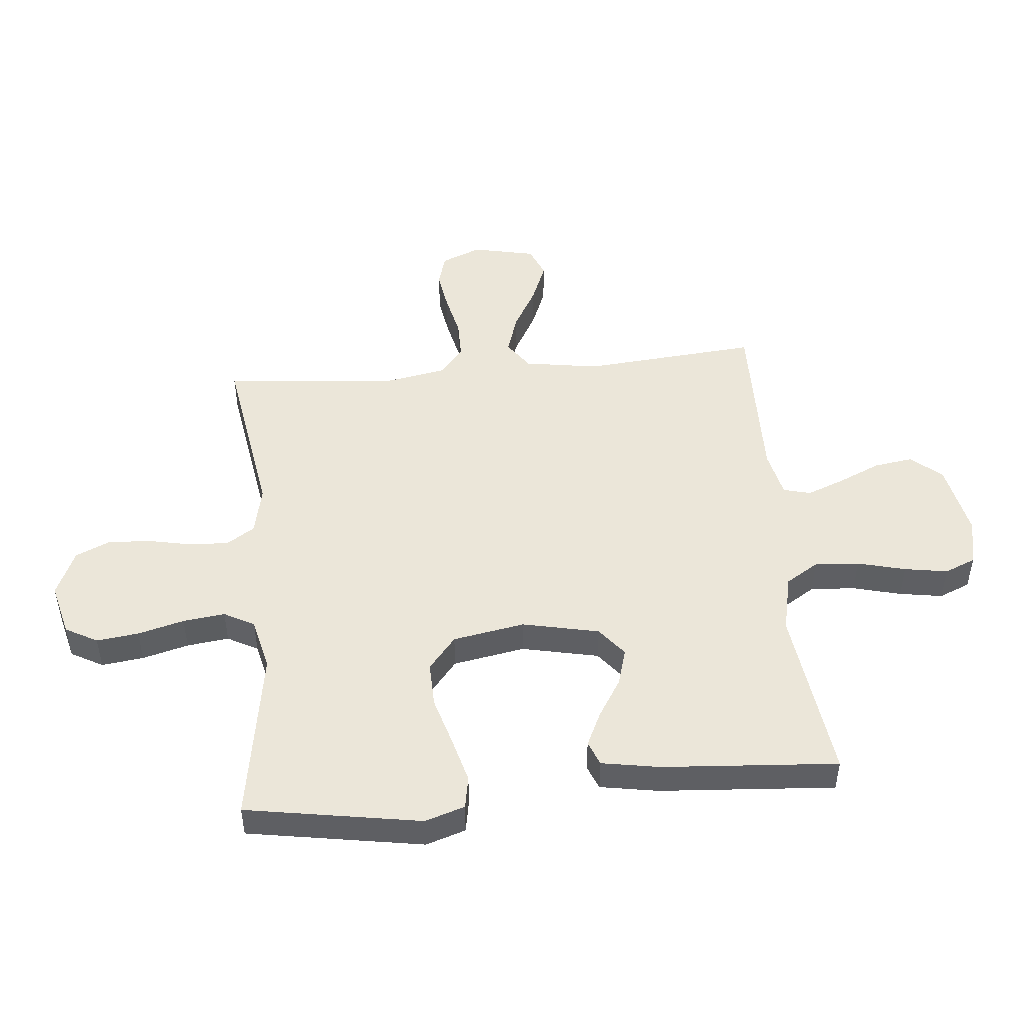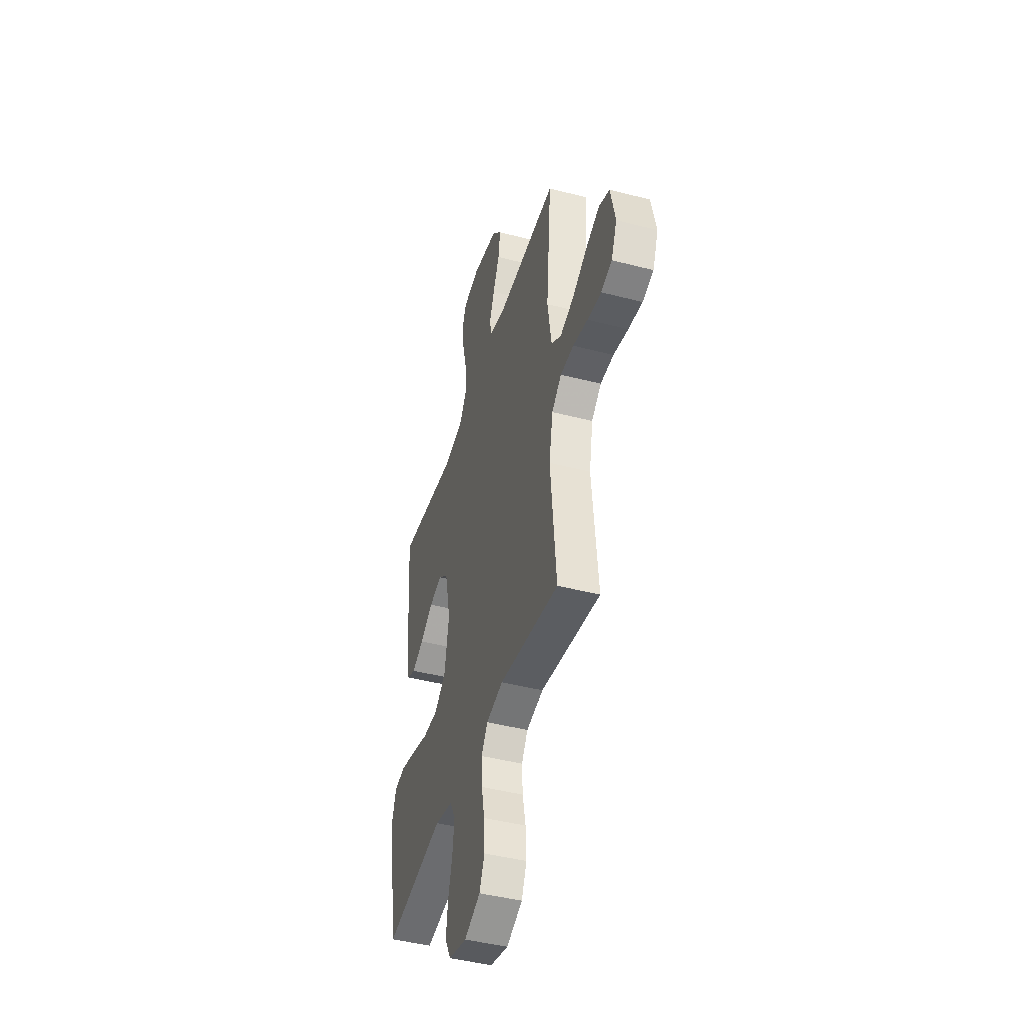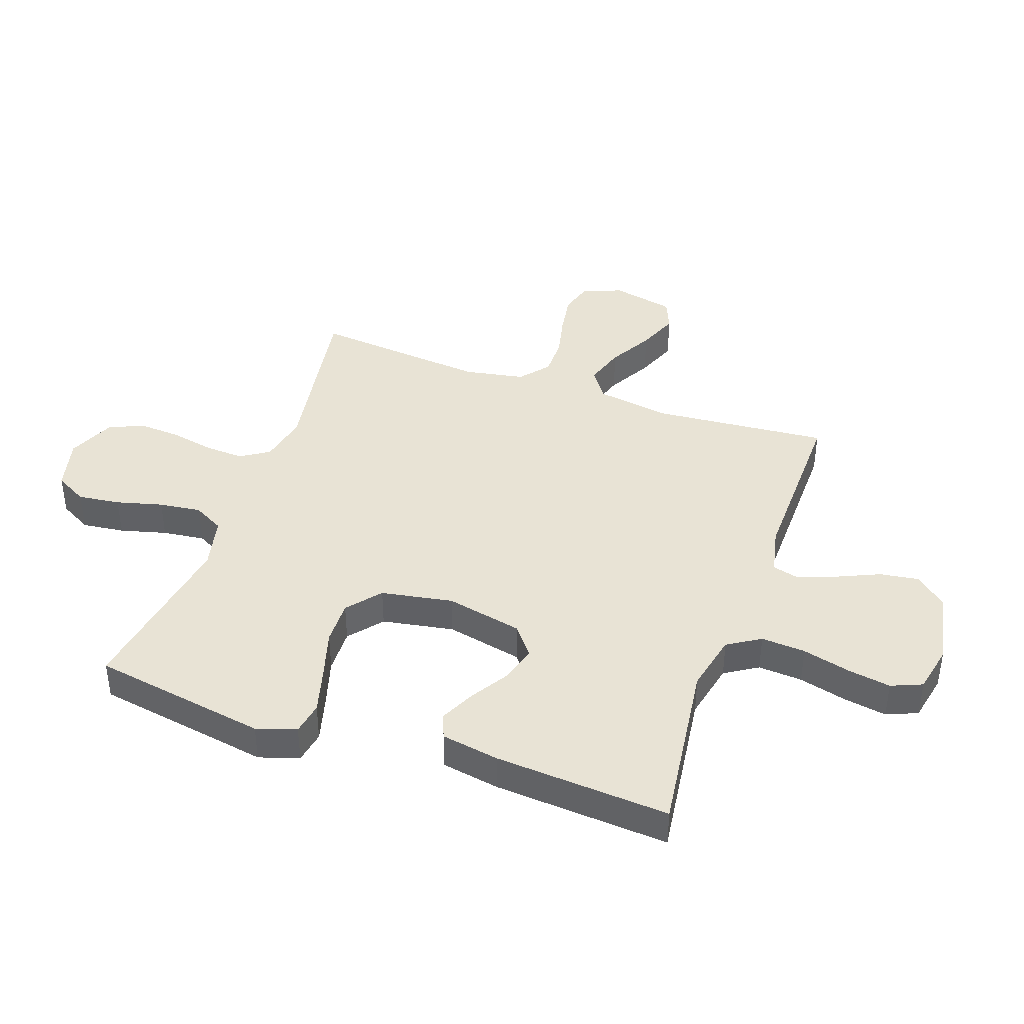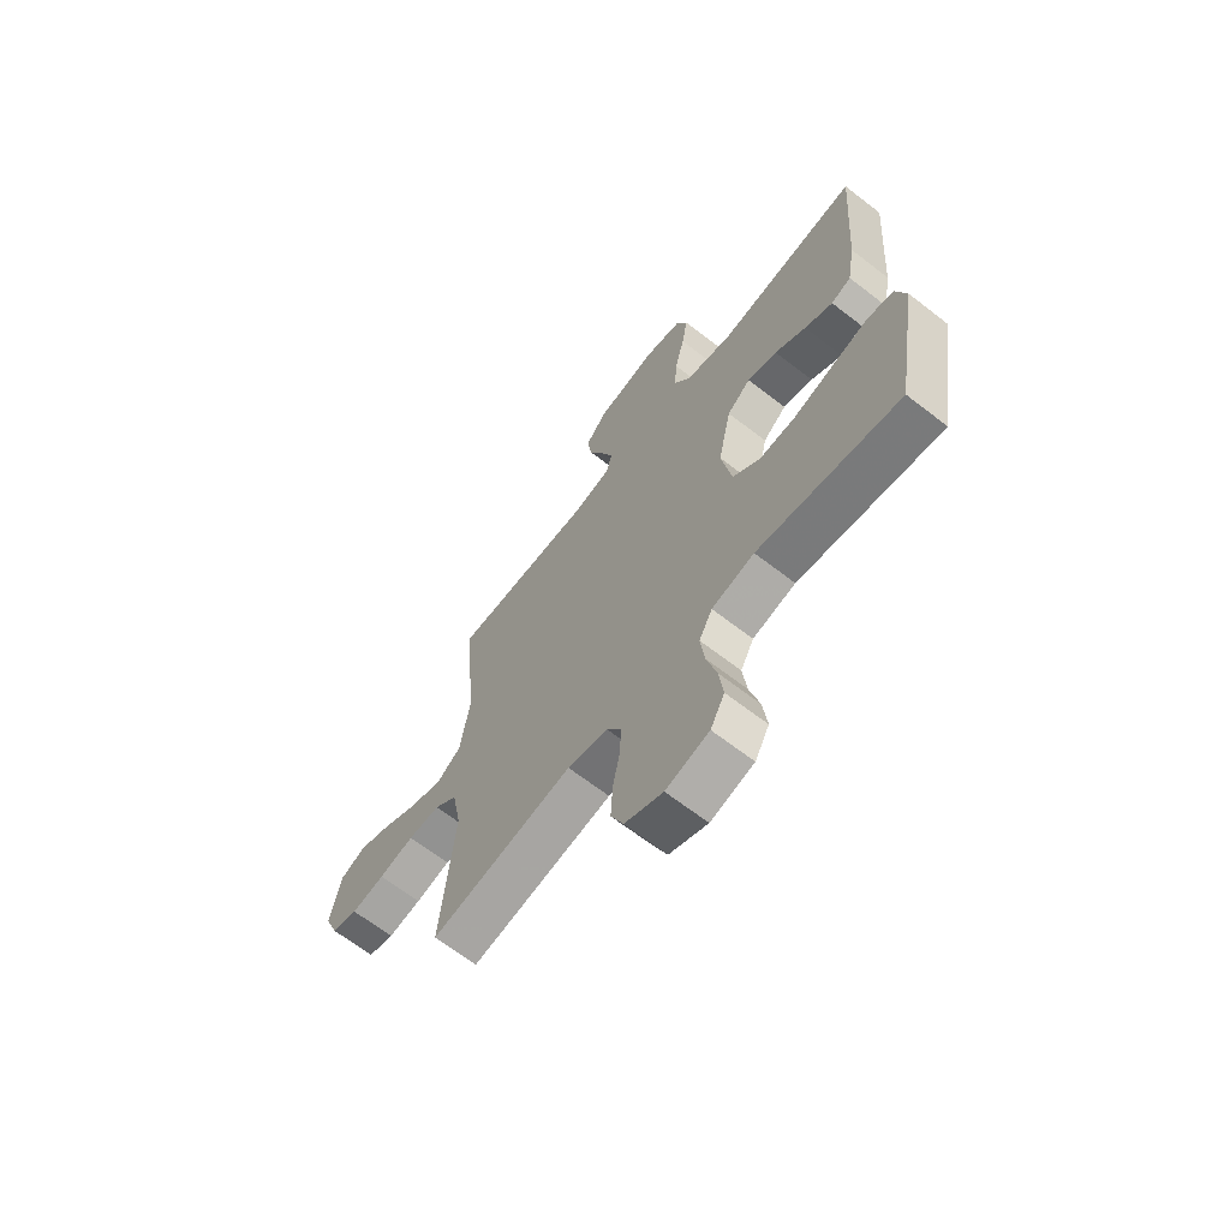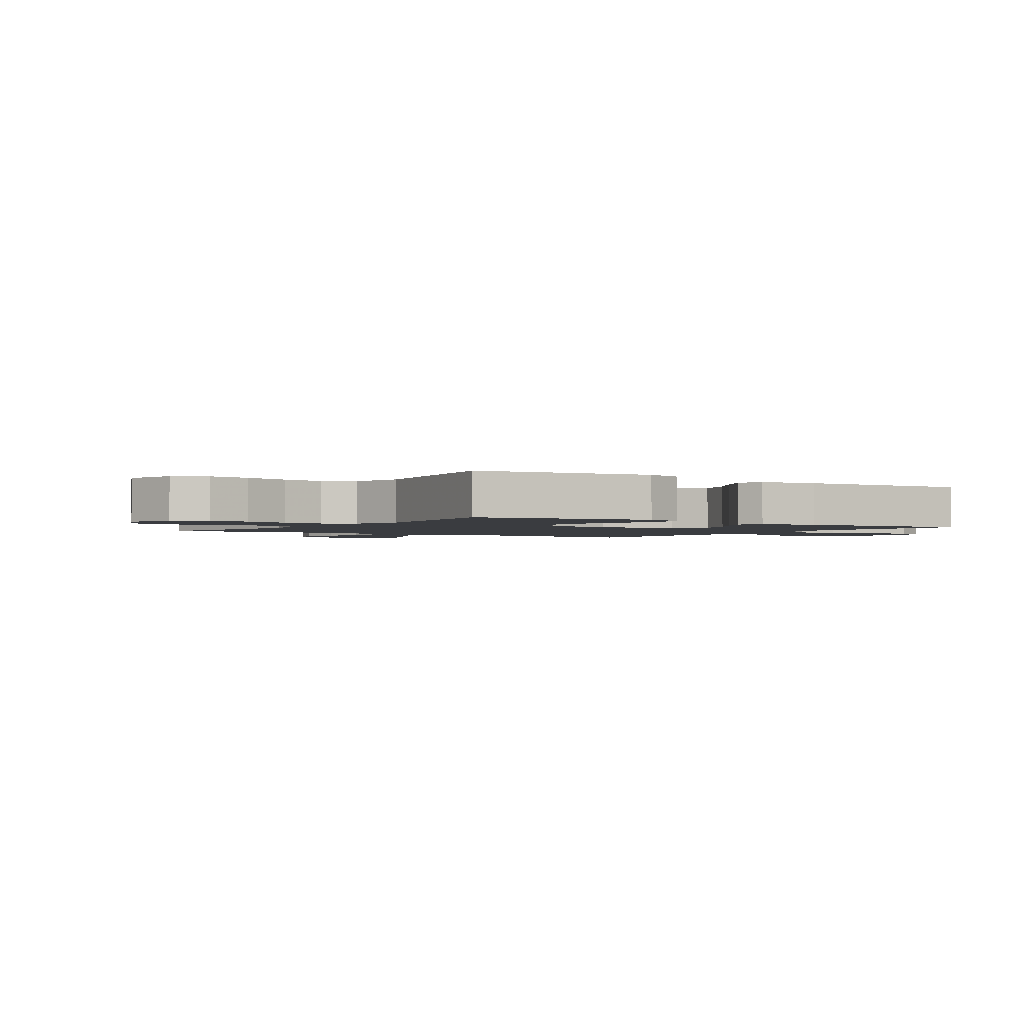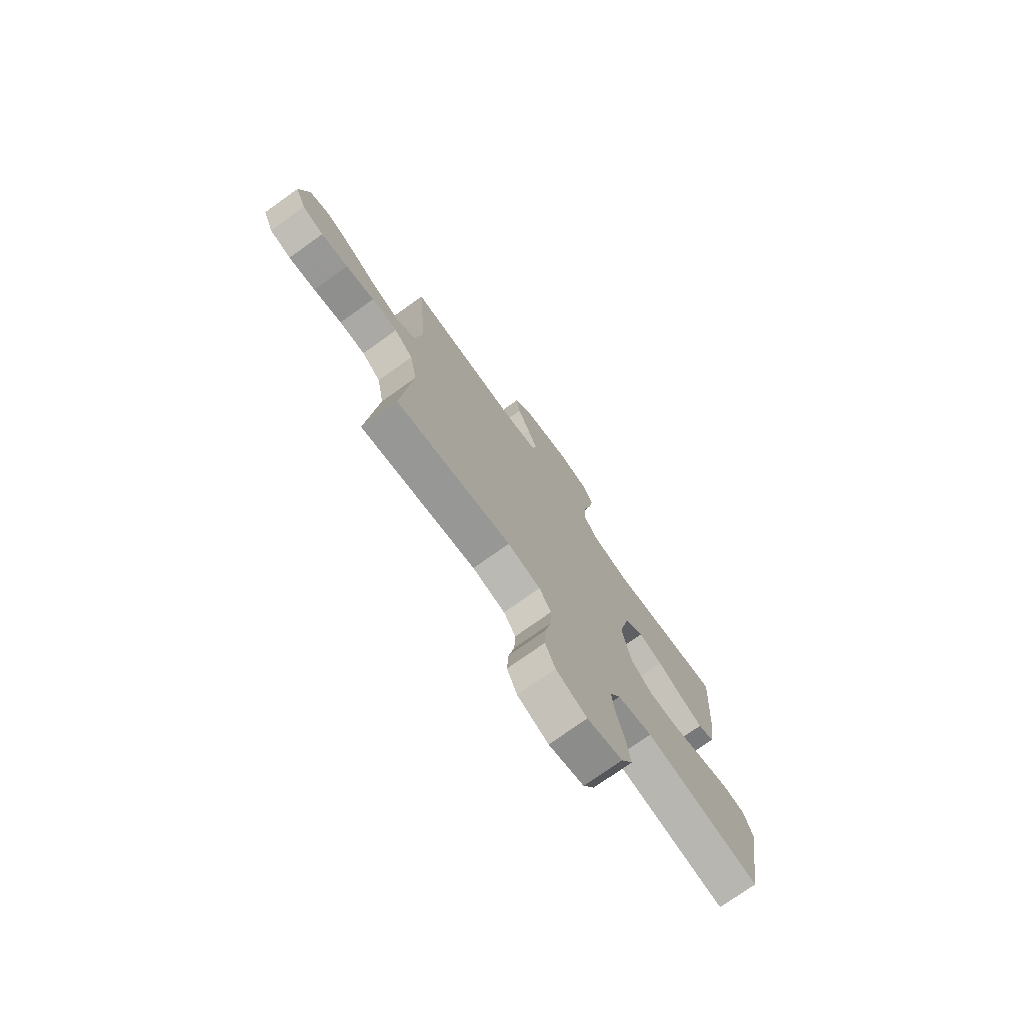
<metadata>
{"format":"obj","ext":"obj","renderer":"f3d","projection":"perspective","resolution":1024,"background":"white","views":[{"elev":48.5,"azim":-95.3,"up":"+Y"},{"elev":-44.6,"azim":73.2,"up":"+Z"},{"elev":41.3,"azim":-70.6,"up":"+Y"},{"elev":-66.2,"azim":-127.9,"up":"+Z"},{"elev":-1.9,"azim":-124.2,"up":"+Y"},{"elev":-75.3,"azim":125.5,"up":"+Z"}]}
</metadata>
<code>
v 0.5 0.07 -0.5
v 0.2 0.07 -0.451
v 0.115 0.07 -0.469
v 0.084 0.07 -0.517
v 0.087 0.07 -0.584
v 0.102 0.07 -0.658
v 0.106 0.07 -0.731
v 0.08 0.07 -0.79
v 0 0.07 -0.825
v -0.091 0.07 -0.802
v -0.121 0.07 -0.747
v -0.112 0.07 -0.675
v -0.091 0.07 -0.596
v -0.082 0.07 -0.524
v -0.11 0.07 -0.472
v -0.2 0.07 -0.451
v -0.5 0.07 -0.5
v -0.55 0.07 -0.2
v -0.528 0.07 -0.132
v -0.472 0.07 -0.122
v -0.395 0.07 -0.143
v -0.31 0.07 -0.168
v -0.233 0.07 -0.17
v -0.176 0.07 -0.123
v -0.154 0.07 0
v -0.182 0.07 0.131
v -0.232 0.07 0.171
v -0.295 0.07 0.153
v -0.361 0.07 0.112
v -0.42 0.07 0.084
v -0.462 0.07 0.101
v -0.479 0.07 0.2
v -0.5 0.07 0.5
v -0.2 0.07 0.461
v -0.1 0.07 0.483
v -0.065 0.07 0.539
v -0.07 0.07 0.615
v -0.091 0.07 0.697
v -0.103 0.07 0.771
v -0.081 0.07 0.824
v 0 0.07 0.841
v 0.129 0.07 0.815
v 0.174 0.07 0.763
v 0.164 0.07 0.696
v 0.132 0.07 0.624
v 0.107 0.07 0.56
v 0.119 0.07 0.513
v 0.2 0.07 0.495
v 0.5 0.07 0.5
v 0.474 0.07 0.2
v 0.494 0.07 0.073
v 0.544 0.07 0.038
v 0.613 0.07 0.06
v 0.688 0.07 0.102
v 0.758 0.07 0.13
v 0.811 0.07 0.108
v 0.834 0.07 0
v 0.806 0.07 -0.068
v 0.751 0.07 -0.084
v 0.681 0.07 -0.073
v 0.607 0.07 -0.056
v 0.54 0.07 -0.056
v 0.491 0.07 -0.097
v 0.472 0.07 -0.2
v 0.5 0 -0.5
v 0.2 0 -0.451
v 0.115 0 -0.469
v 0.084 0 -0.517
v 0.087 0 -0.584
v 0.102 0 -0.658
v 0.106 0 -0.731
v 0.08 0 -0.79
v 0 0 -0.825
v -0.091 0 -0.802
v -0.121 0 -0.747
v -0.112 0 -0.675
v -0.091 0 -0.596
v -0.082 0 -0.524
v -0.11 0 -0.472
v -0.2 0 -0.451
v -0.5 0 -0.5
v -0.55 0 -0.2
v -0.528 0 -0.132
v -0.472 0 -0.122
v -0.395 0 -0.143
v -0.31 0 -0.168
v -0.233 0 -0.17
v -0.176 0 -0.123
v -0.154 0 0
v -0.182 0 0.131
v -0.232 0 0.171
v -0.295 0 0.153
v -0.361 0 0.112
v -0.42 0 0.084
v -0.462 0 0.101
v -0.479 0 0.2
v -0.5 0 0.5
v -0.2 0 0.461
v -0.1 0 0.483
v -0.065 0 0.539
v -0.07 0 0.615
v -0.091 0 0.697
v -0.103 0 0.771
v -0.081 0 0.824
v 0 0 0.841
v 0.129 0 0.815
v 0.174 0 0.763
v 0.164 0 0.696
v 0.132 0 0.624
v 0.107 0 0.56
v 0.119 0 0.513
v 0.2 0 0.495
v 0.5 0 0.5
v 0.474 0 0.2
v 0.494 0 0.073
v 0.544 0 0.038
v 0.613 0 0.06
v 0.688 0 0.102
v 0.758 0 0.13
v 0.811 0 0.108
v 0.834 0 0
v 0.806 0 -0.068
v 0.751 0 -0.084
v 0.681 0 -0.073
v 0.607 0 -0.056
v 0.54 0 -0.056
v 0.491 0 -0.097
v 0.472 0 -0.2
f 59 60 61
f 58 59 61
f 57 58 61
f 56 57 61
f 55 56 61
f 54 55 61
f 53 54 61
f 52 53 61 62
f 51 52 62 63
f 48 49 50
f 51 63 64
f 50 51 64
f 48 50 64
f 47 48 64
f 43 44 45
f 42 43 45
f 41 42 45
f 40 41 45
f 39 40 45
f 38 39 45
f 37 38 45
f 36 37 45 46
f 35 36 46 47
f 32 33 34
f 31 32 34
f 30 31 34
f 29 30 34
f 28 29 34
f 34 35 47
f 28 34 47
f 27 28 47
f 20 21 22
f 19 20 22
f 18 19 22
f 17 18 22
f 16 17 22
f 15 16 22 23
f 14 15 23 24
f 11 12 13
f 10 11 13
f 9 10 13
f 8 9 13
f 7 8 13
f 6 7 13
f 5 6 13
f 4 5 13 14
f 14 24 25
f 4 14 25
f 3 4 25
f 64 1 2
f 26 27 47 64
f 25 26 64
f 3 25 64
f 2 3 64
f 125 124 123
f 125 123 122
f 125 122 121
f 125 121 120
f 125 120 119
f 125 119 118
f 125 118 117
f 126 125 117 116
f 127 126 116 115
f 114 113 112
f 128 127 115
f 128 115 114
f 128 114 112
f 128 112 111
f 109 108 107
f 109 107 106
f 109 106 105
f 109 105 104
f 109 104 103
f 109 103 102
f 109 102 101
f 110 109 101 100
f 111 110 100 99
f 98 97 96
f 98 96 95
f 98 95 94
f 98 94 93
f 98 93 92
f 111 99 98
f 111 98 92
f 111 92 91
f 86 85 84
f 86 84 83
f 86 83 82
f 86 82 81
f 86 81 80
f 87 86 80 79
f 88 87 79 78
f 77 76 75
f 77 75 74
f 77 74 73
f 77 73 72
f 77 72 71
f 77 71 70
f 77 70 69
f 78 77 69 68
f 89 88 78
f 89 78 68
f 89 68 67
f 66 65 128
f 128 111 91 90
f 128 90 89
f 128 89 67
f 128 67 66
f 1 65 66 2
f 2 66 67 3
f 3 67 68 4
f 4 68 69 5
f 5 69 70 6
f 6 70 71 7
f 7 71 72 8
f 8 72 73 9
f 9 73 74 10
f 10 74 75 11
f 11 75 76 12
f 12 76 77 13
f 13 77 78 14
f 14 78 79 15
f 15 79 80 16
f 16 80 81 17
f 17 81 82 18
f 18 82 83 19
f 19 83 84 20
f 20 84 85 21
f 21 85 86 22
f 22 86 87 23
f 23 87 88 24
f 24 88 89 25
f 25 89 90 26
f 26 90 91 27
f 27 91 92 28
f 28 92 93 29
f 29 93 94 30
f 30 94 95 31
f 31 95 96 32
f 32 96 97 33
f 33 97 98 34
f 34 98 99 35
f 35 99 100 36
f 36 100 101 37
f 37 101 102 38
f 38 102 103 39
f 39 103 104 40
f 40 104 105 41
f 41 105 106 42
f 42 106 107 43
f 43 107 108 44
f 44 108 109 45
f 45 109 110 46
f 46 110 111 47
f 47 111 112 48
f 48 112 113 49
f 49 113 114 50
f 50 114 115 51
f 51 115 116 52
f 52 116 117 53
f 53 117 118 54
f 54 118 119 55
f 55 119 120 56
f 56 120 121 57
f 57 121 122 58
f 58 122 123 59
f 59 123 124 60
f 60 124 125 61
f 61 125 126 62
f 62 126 127 63
f 63 127 128 64
f 64 128 65 1

</code>
